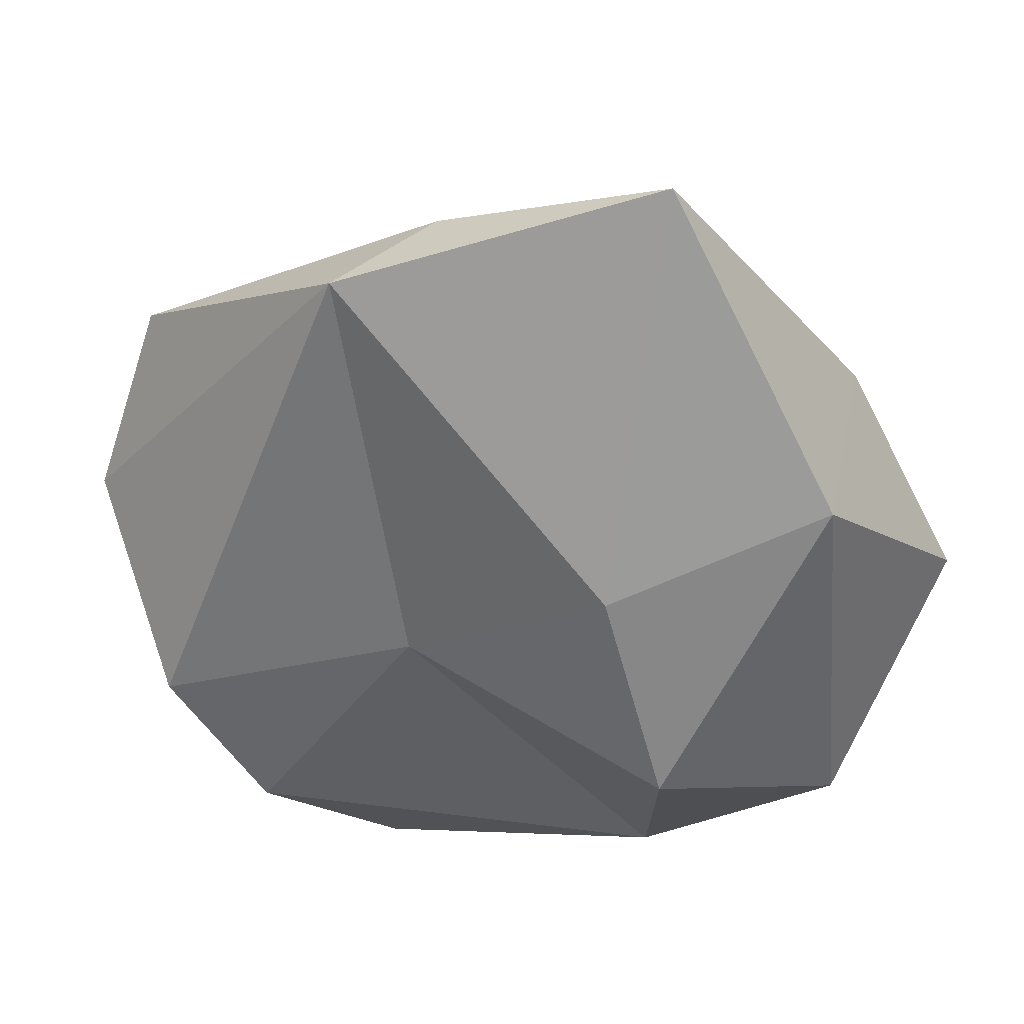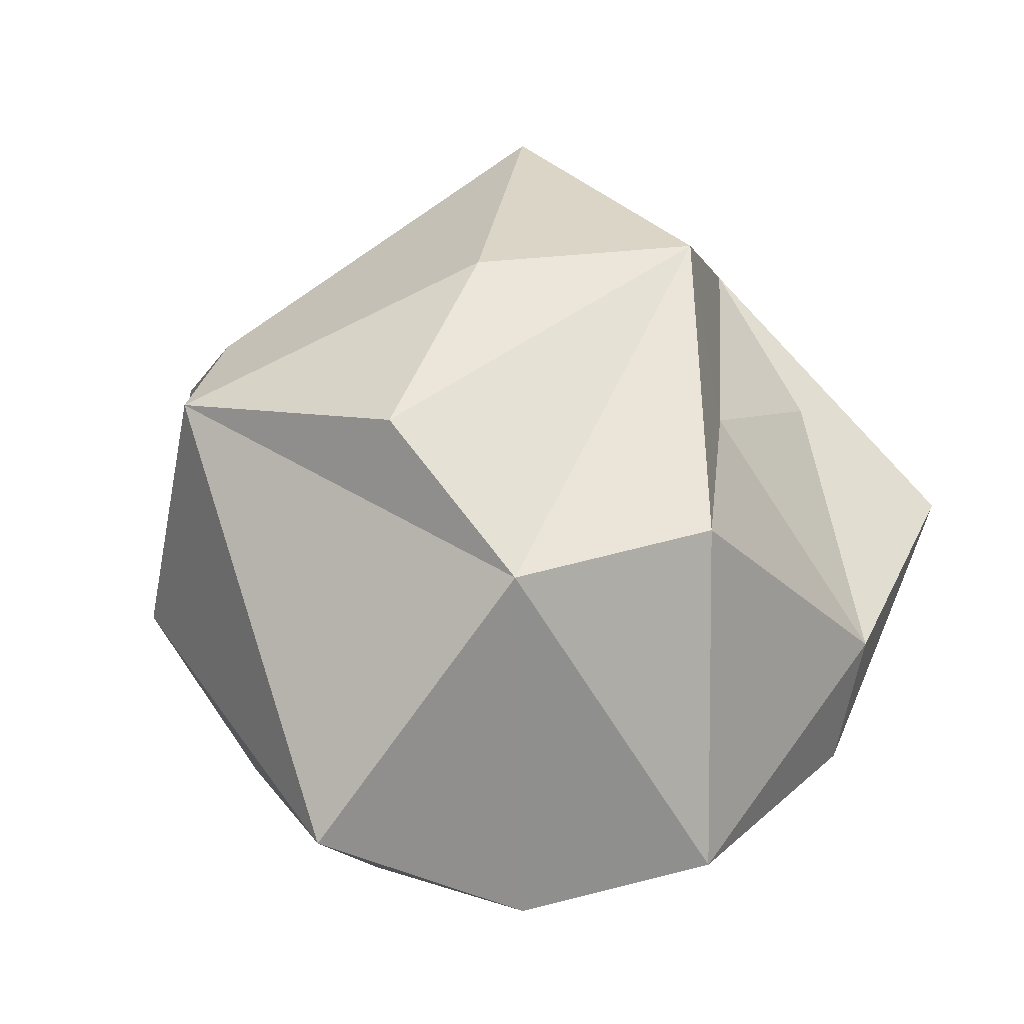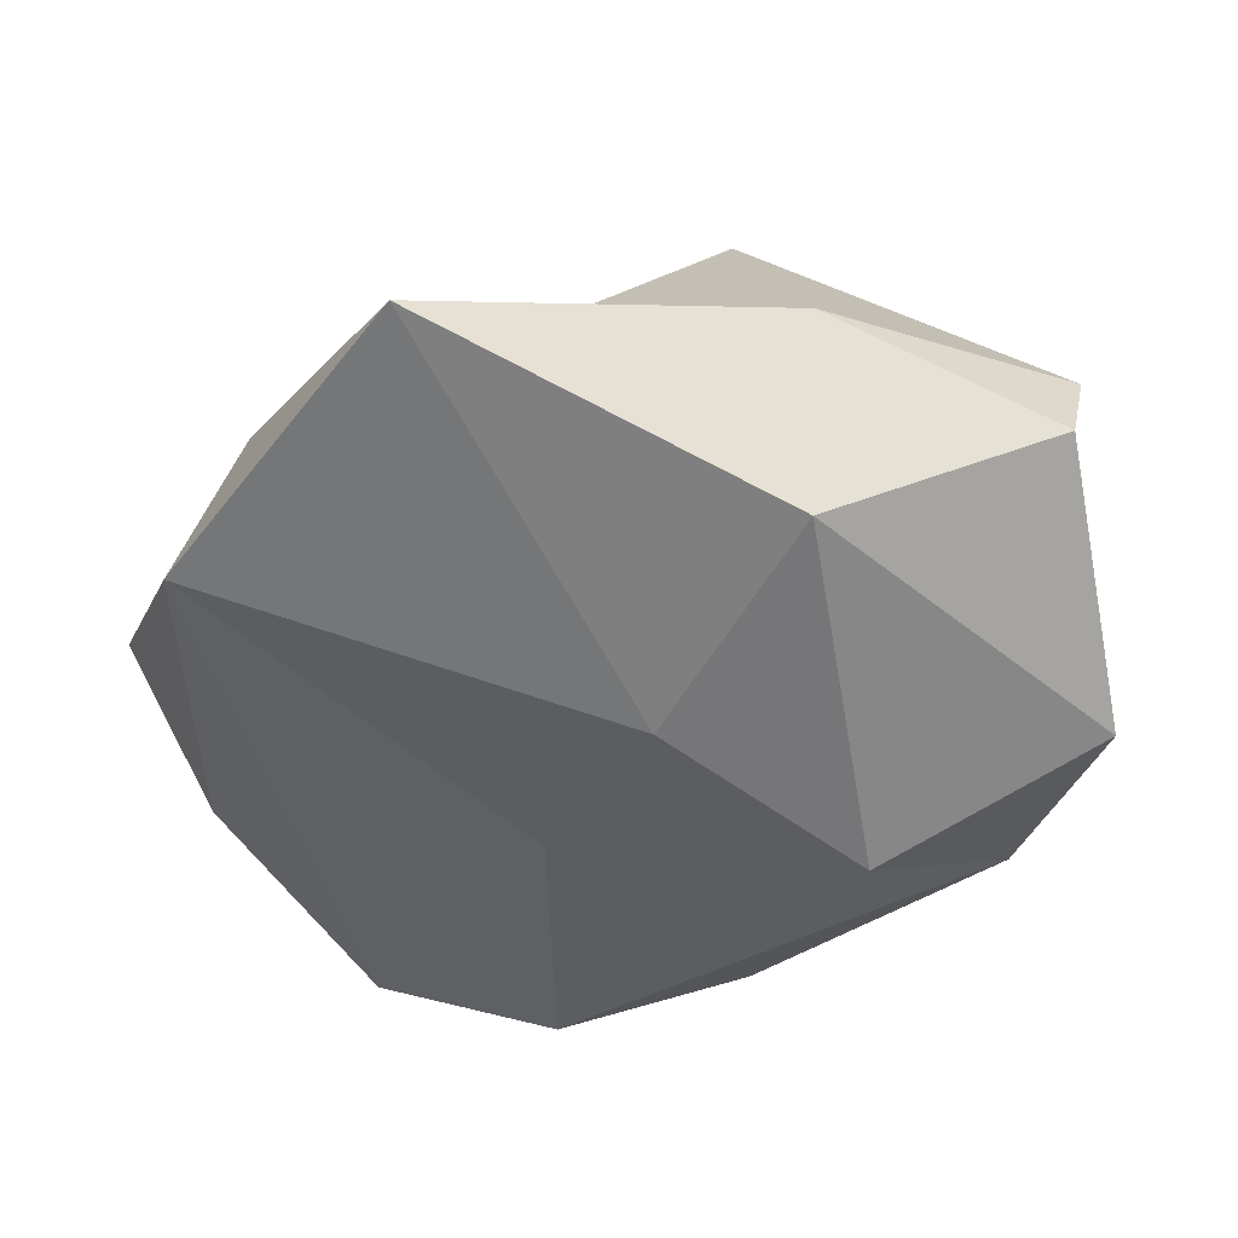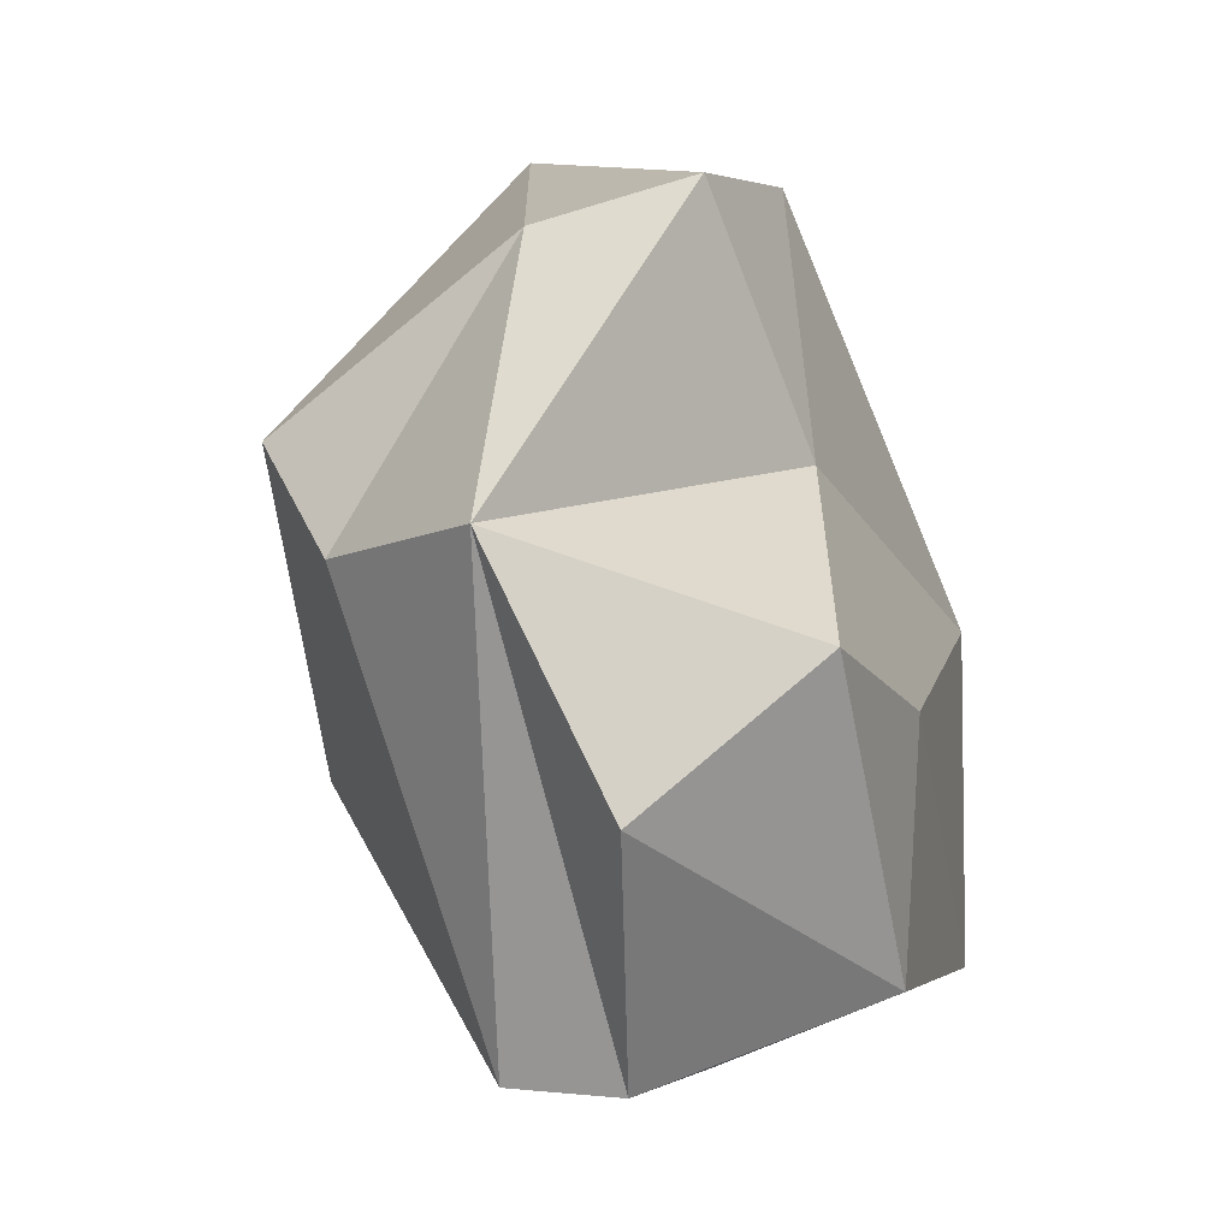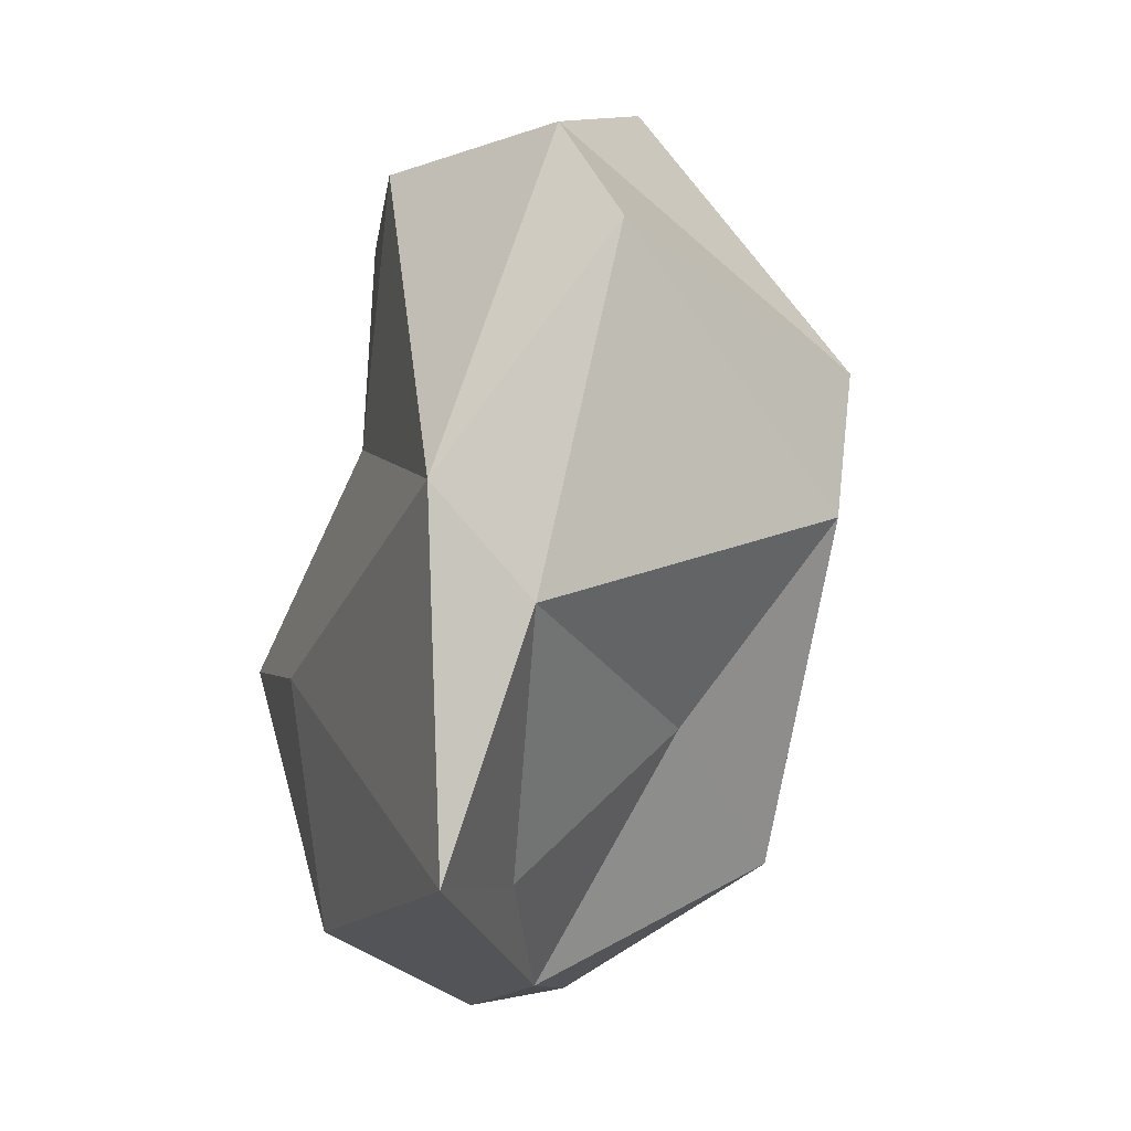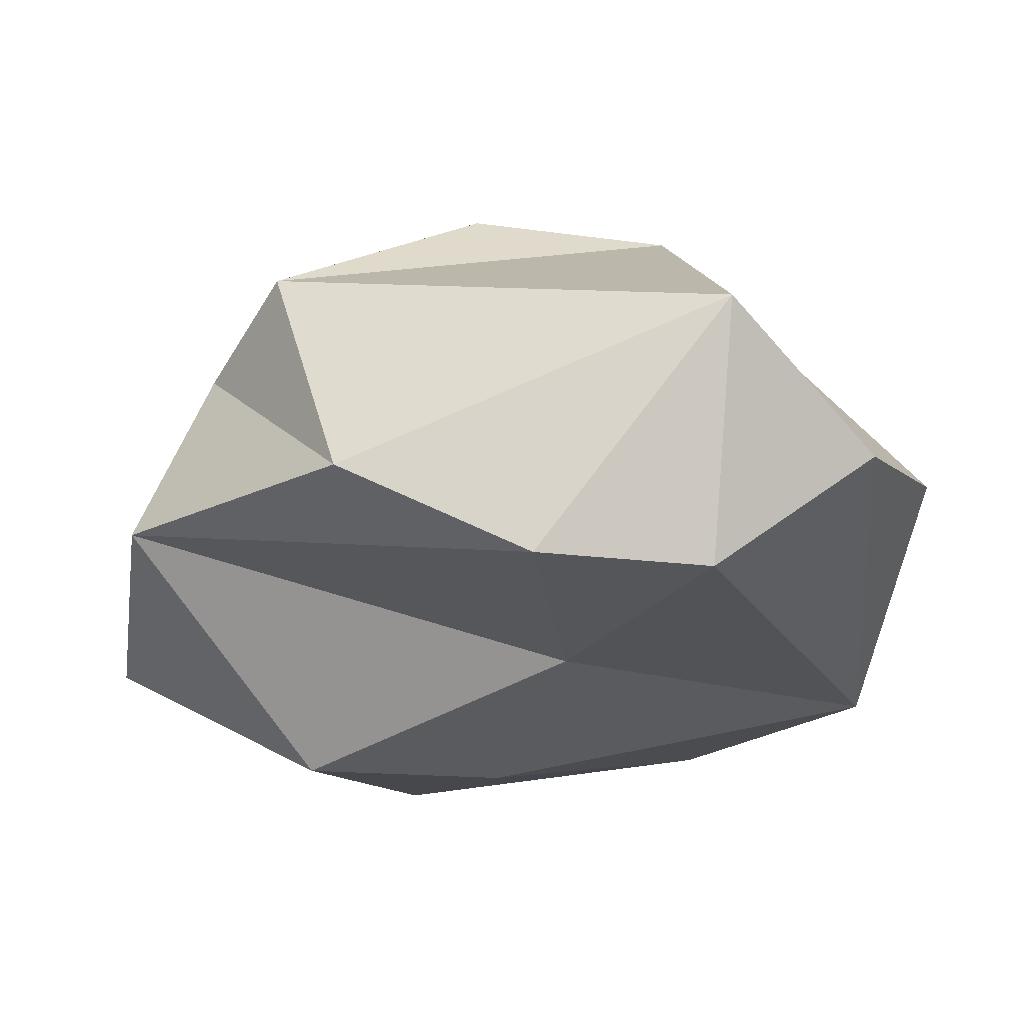
<metadata>
{"format":"obj","ext":"obj","renderer":"f3d","projection":"perspective","resolution":1024,"background":"white","views":[{"elev":-55.4,"azim":105.3,"up":"+Y"},{"elev":63.9,"azim":22.2,"up":"+Y"},{"elev":-48.4,"azim":142.8,"up":"+Y"},{"elev":-15.7,"azim":-63.2,"up":"+Z"},{"elev":-0.7,"azim":81.4,"up":"+Z"},{"elev":-19.8,"azim":-31.2,"up":"+Y"}]}
</metadata>
<code>
g default
v -14.3 18.95 3.874
v -3.115 25 3.72
v -7.16 -2.278 -5.293
v 17.21 11.36 13.66
v -6.381 12.43 -20.74
v 12.2 21.45 1.704
v 5.048 23.85 8.431
v 5.585 19.74 -13.62
v 4.817 0.1247 -16.42
v 20.91 3.059 2.834
v 3.554 -1.31 -5.307
v 1.219 2.05 5.012
v 21.21 3.52 -12.9
v 9.851 15 -7.345
v -18.49 7.137 -2.328
v -14.94 15.47 -1.582
v -3.262 22.37 -7.186
v -14.42 7.295 10.66
v 9.645 9.813 18.72
v 20.5 7.315 -1.923
v 1.054 3.275 17.58
v 0.1506 15 20.77
v -6.855 3.261 15.11
v -14.11 3.355 -12.98
v 6.128 9.248 -18.78
v -4.823 7.705 -21.23
v 12.86 7.447 -13.6
g pebble_LP pebble_A
f 9 3 24
f 24 3 15
f 1 22 7
f 25 9 26
f 12 11 10
f 10 11 13
f 23 12 21
f 2 1 7
f 24 26 9
f 9 11 3
f 19 4 7
f 19 7 22
f 22 1 18
f 4 6 7
f 7 6 8
f 7 8 2
f 2 8 17
f 2 17 1
f 8 6 14
f 8 14 25
f 8 25 5
f 25 13 9
f 9 13 11
f 12 10 21
f 23 15 12
f 12 15 3
f 3 11 12
f 1 16 18
f 16 1 17
f 16 5 15
f 15 18 16
f 20 10 13
f 23 21 22
f 22 18 23
f 15 23 18
f 13 27 20
f 25 27 13
f 15 26 24
f 21 10 19
f 20 4 10
f 17 5 16
f 5 17 8
f 6 20 14
f 4 20 6
f 21 19 22
f 10 4 19
f 27 14 20
f 25 14 27
f 5 25 26
f 15 5 26

</code>
